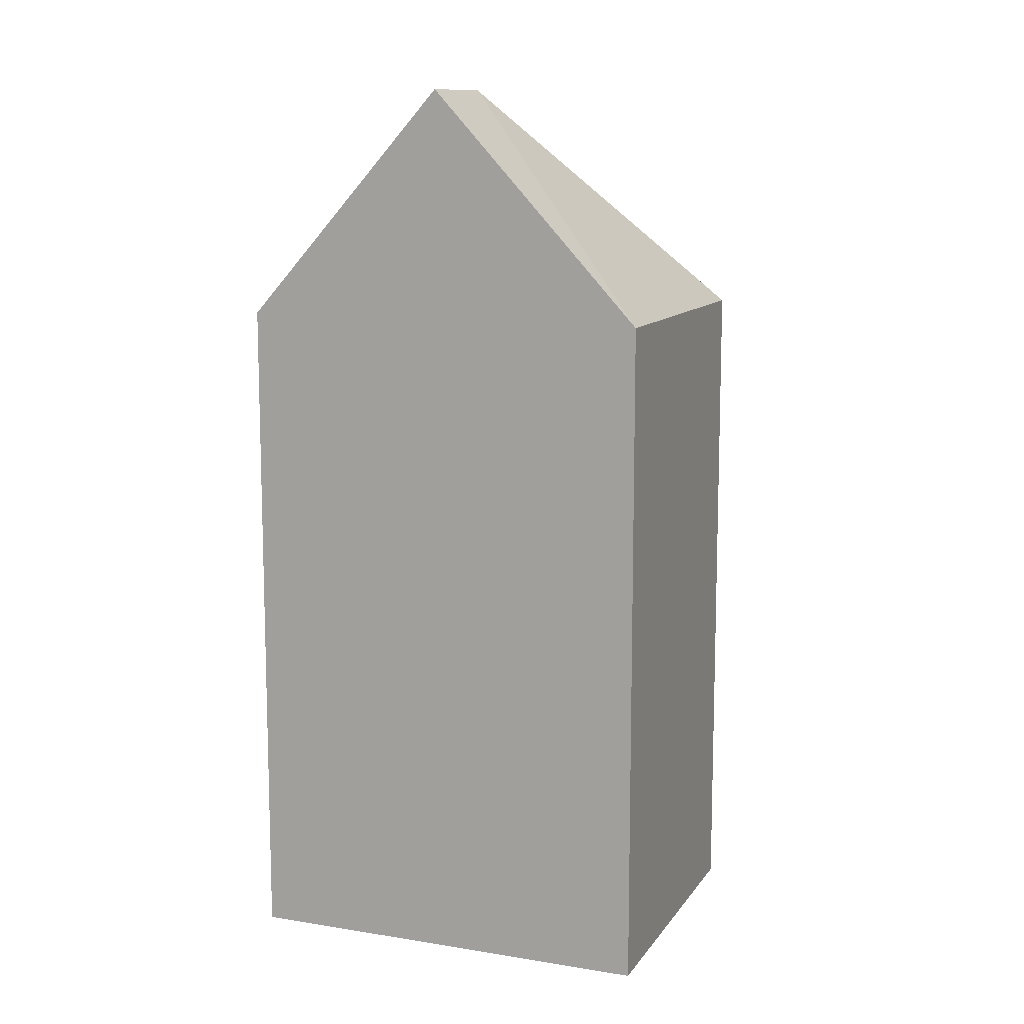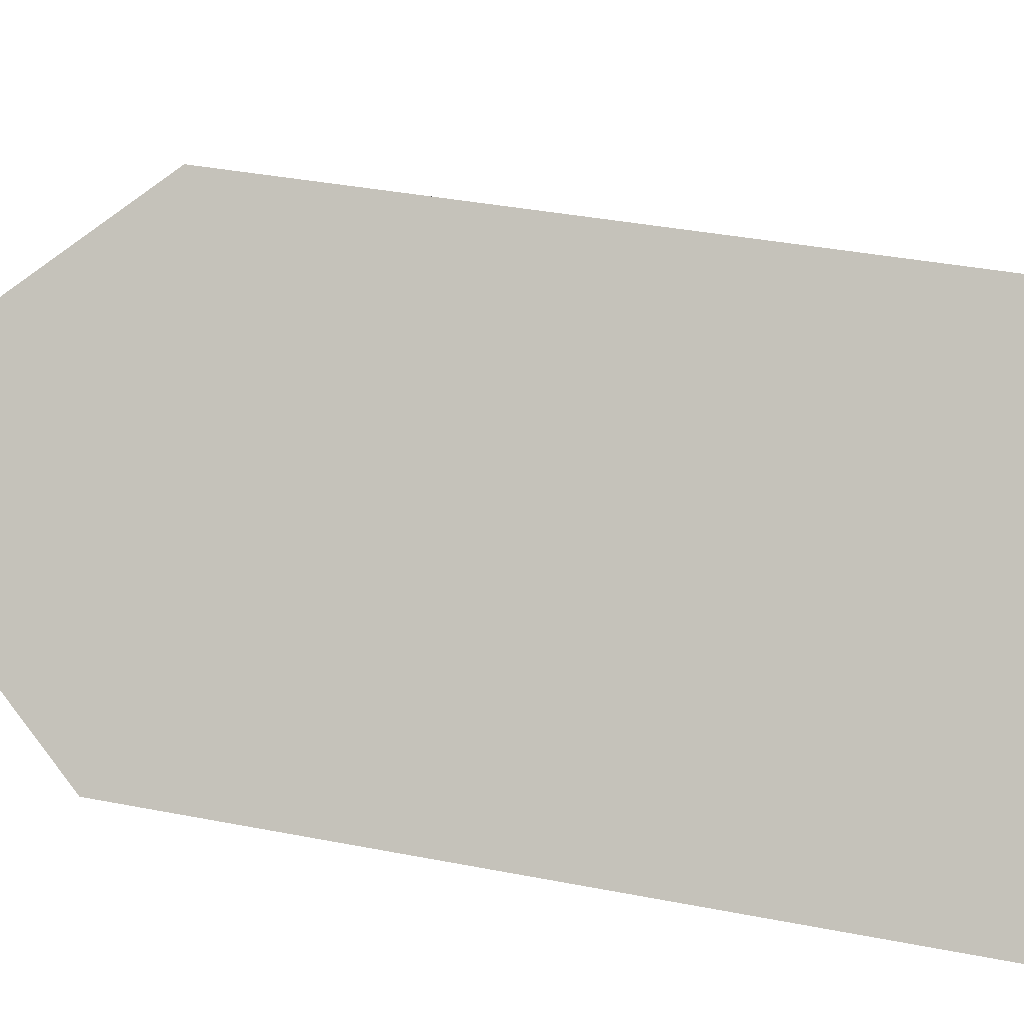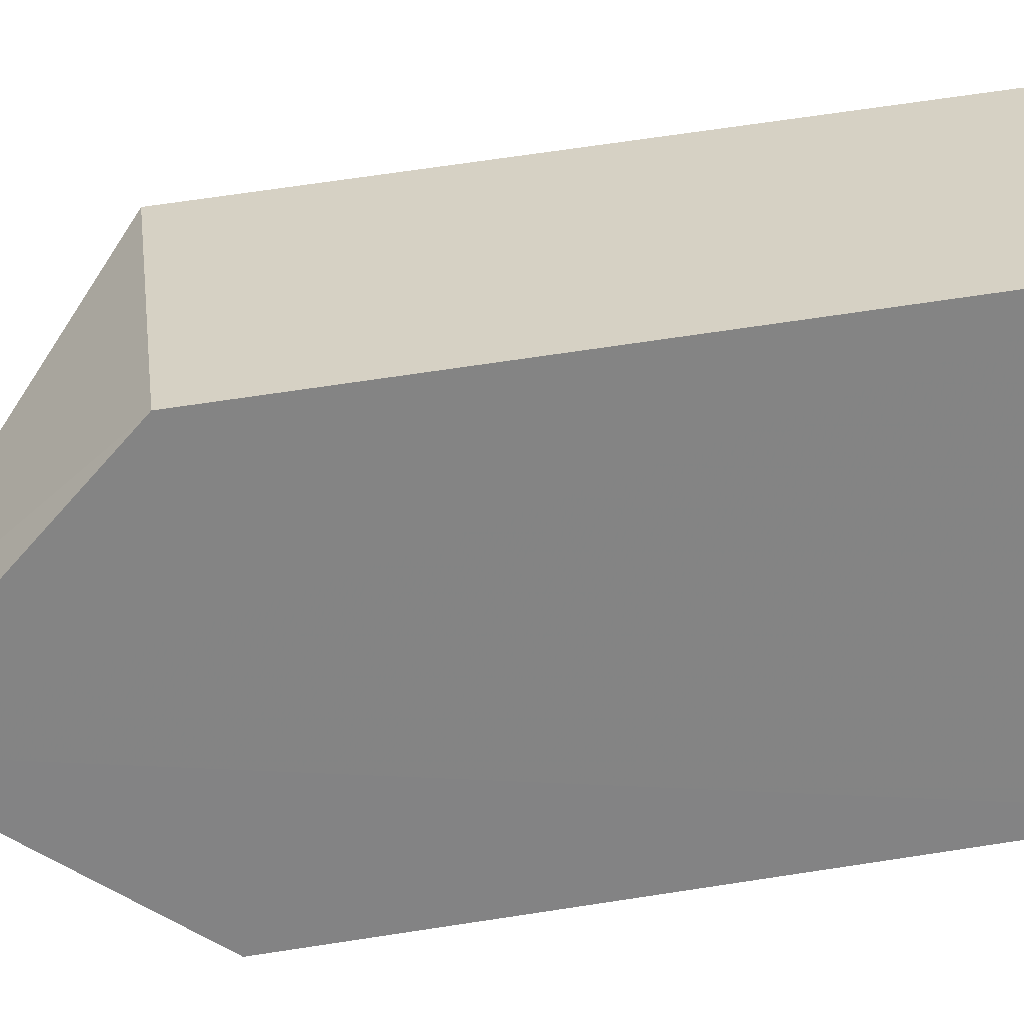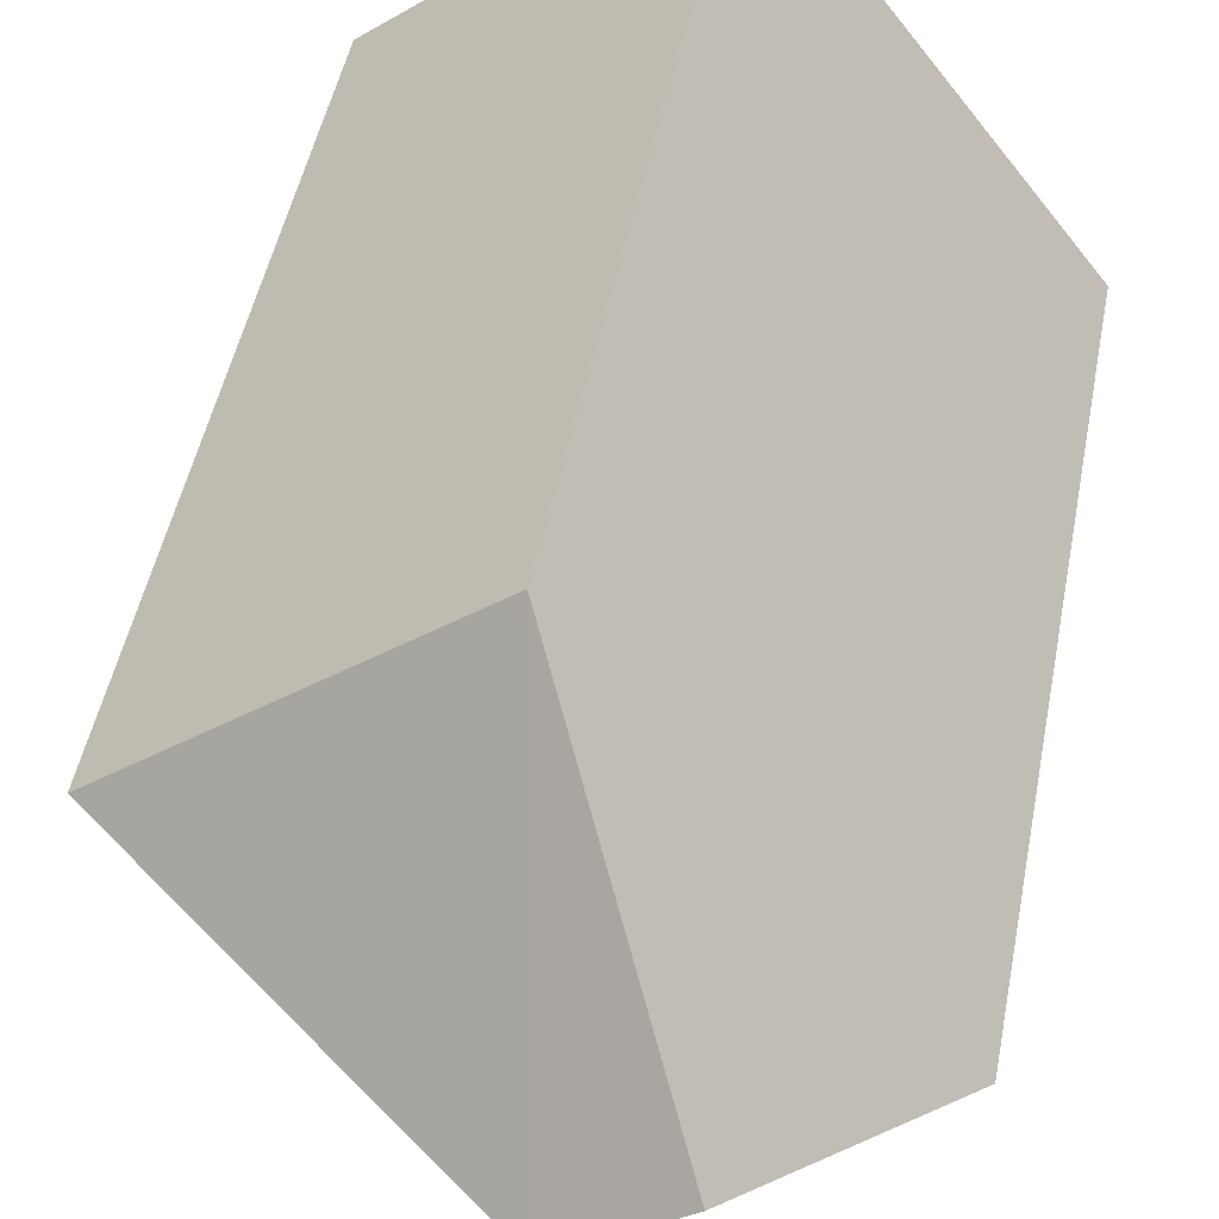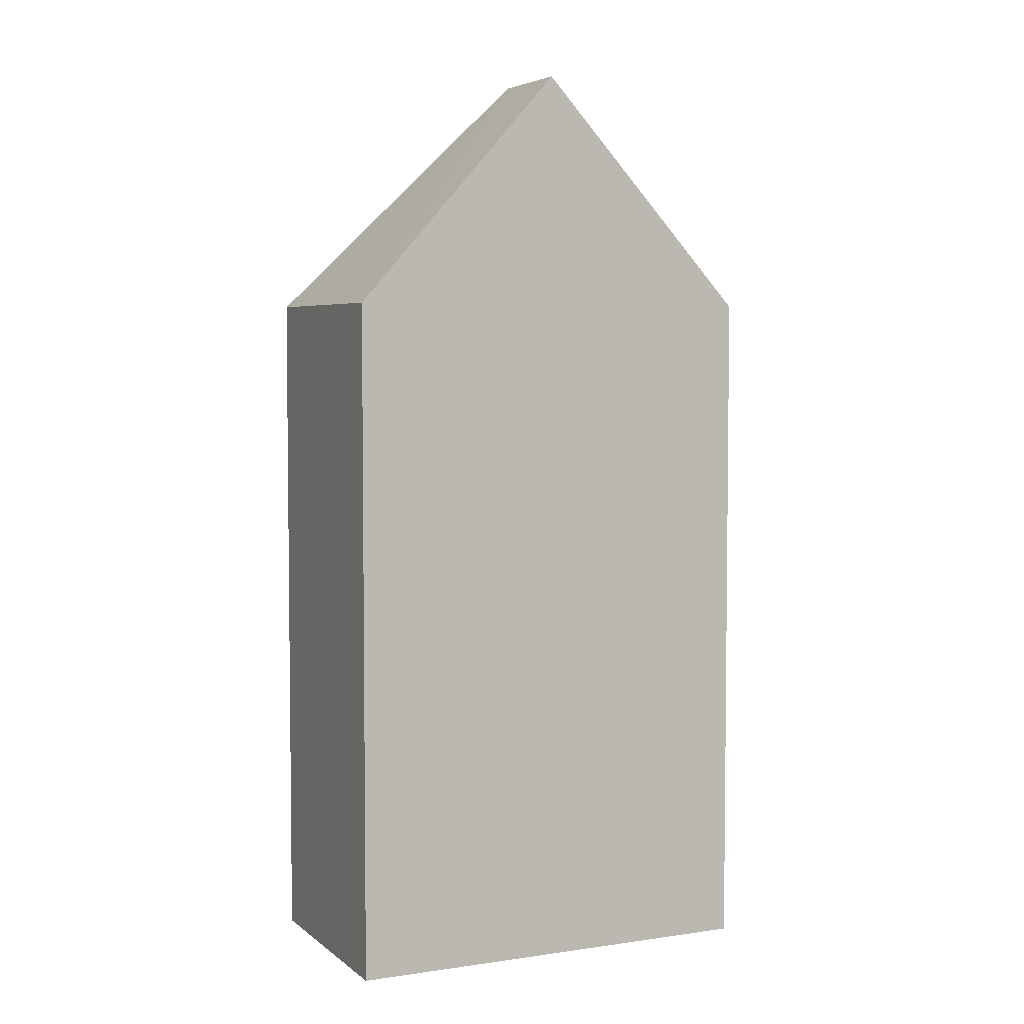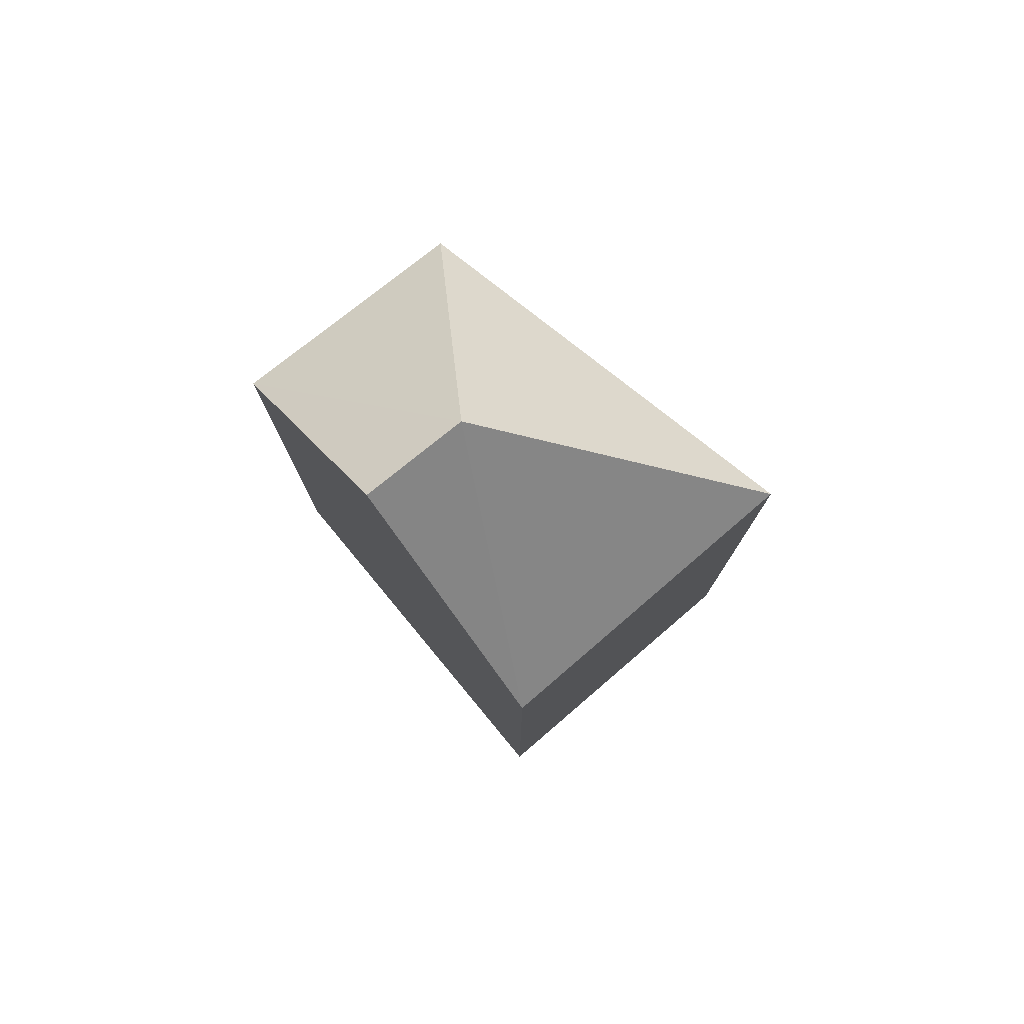
<metadata>
{"format":"obj","ext":"obj","renderer":"f3d","projection":"perspective","resolution":1024,"background":"white","views":[{"elev":11.2,"azim":-30.8,"up":"+Y"},{"elev":34.0,"azim":-74.8,"up":"+Z"},{"elev":66.7,"azim":-98.8,"up":"+Z"},{"elev":45.3,"azim":-169.6,"up":"+Z"},{"elev":4.6,"azim":-78.6,"up":"+Y"},{"elev":79.1,"azim":-2.4,"up":"+Y"}]}
</metadata>
<code>
v -0.3819 0 -3.914
v 5.174 0 0.8599
v 0.7137 0 4.381
v -3.747 0 -1.488
v 5.174 11.87 0.8599
v -3.747 11.87 -1.488
v -1.556 15.9 1.408
v 0.7137 11.87 4.381
v -0.3819 11.87 -3.914
v -0.06885 15.9 0.3122
f 1 2 3
f 3 4 1
f 2 3 5
f 1 2 5
f 4 1 6
f 3 4 7
f 3 5 8
f 1 9 5
f 1 6 9
f 3 8 7
f 4 6 7
f 5 8 10
f 9 5 10
f 6 9 10
f 8 7 10
f 6 7 10
f 3 2 1
f 1 4 3
f 5 3 2
f 5 2 1
f 6 1 4
f 7 4 3
f 8 5 3
f 5 9 1
f 9 6 1
f 7 8 3
f 7 6 4
f 10 8 5
f 10 5 9
f 10 9 6
f 10 7 8
f 10 7 6

</code>
